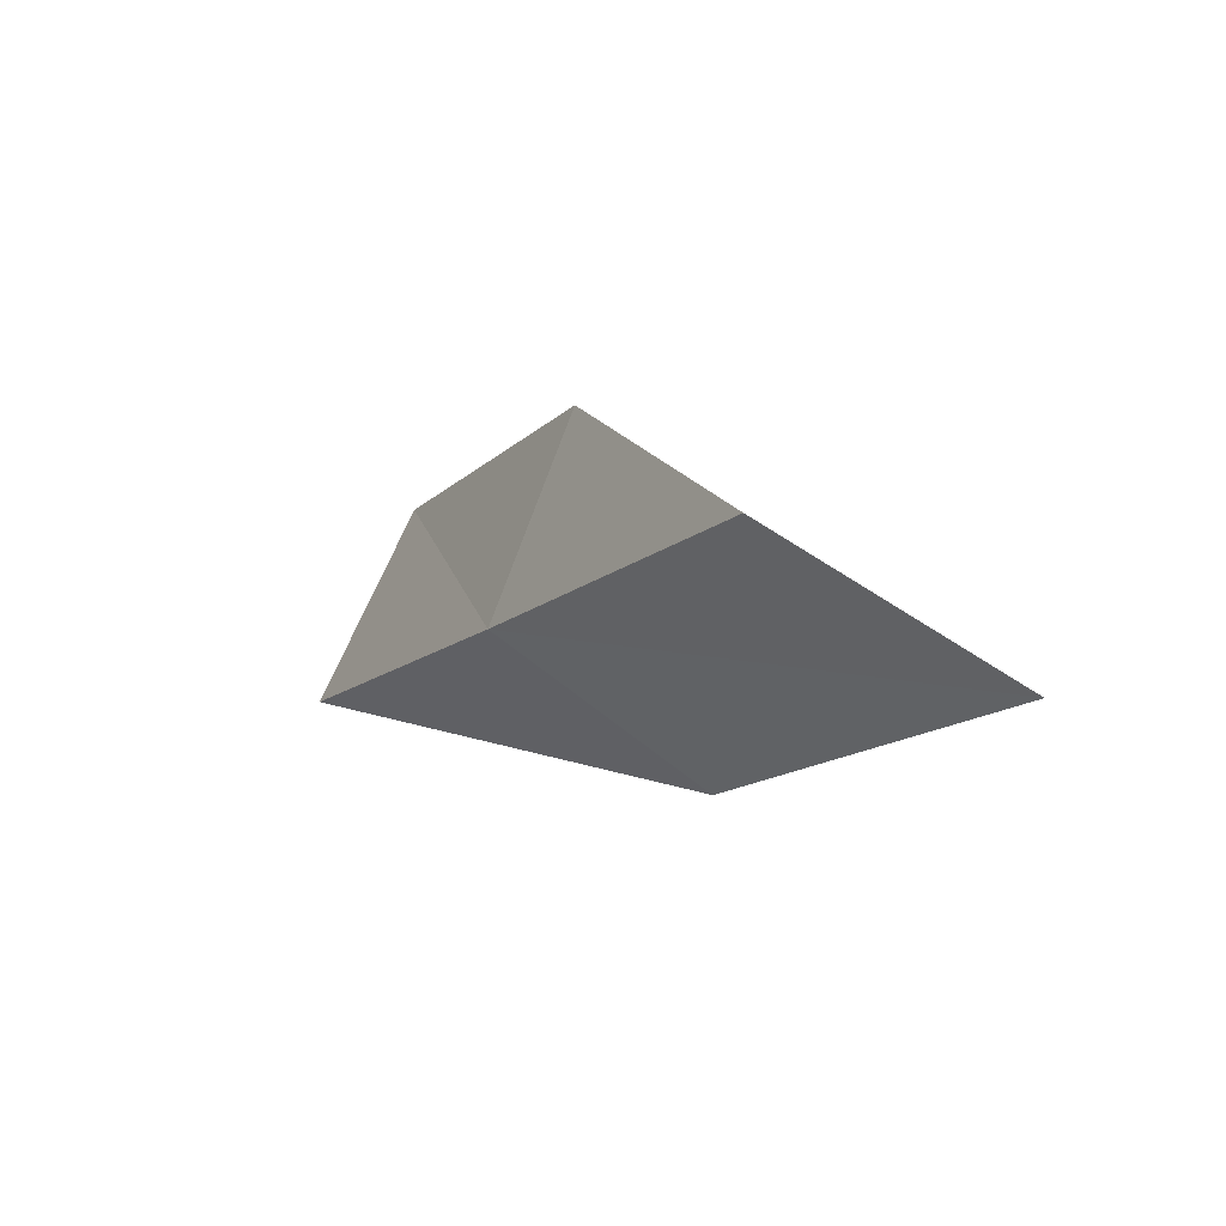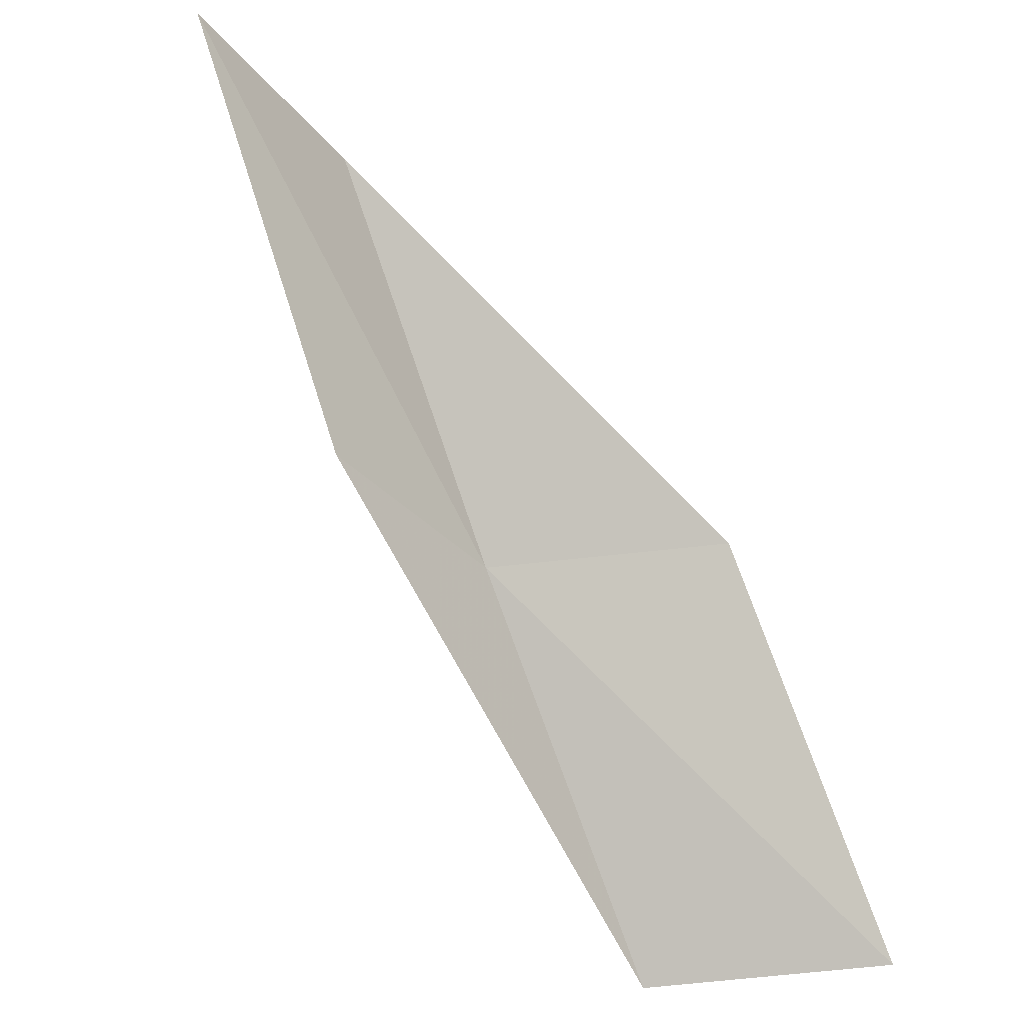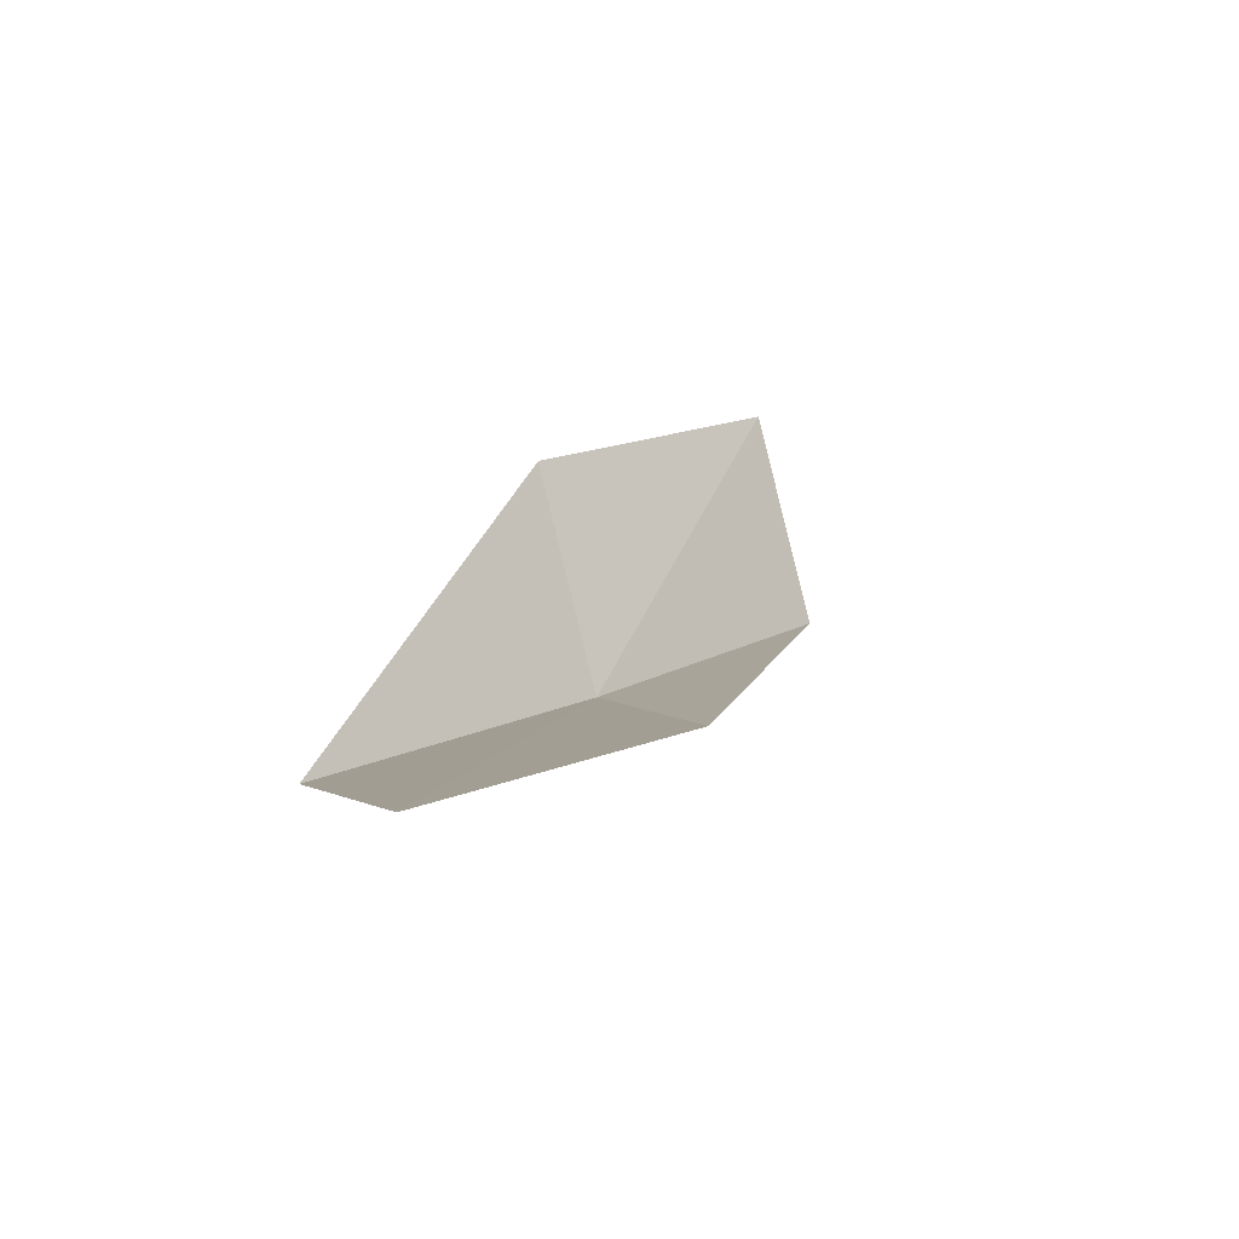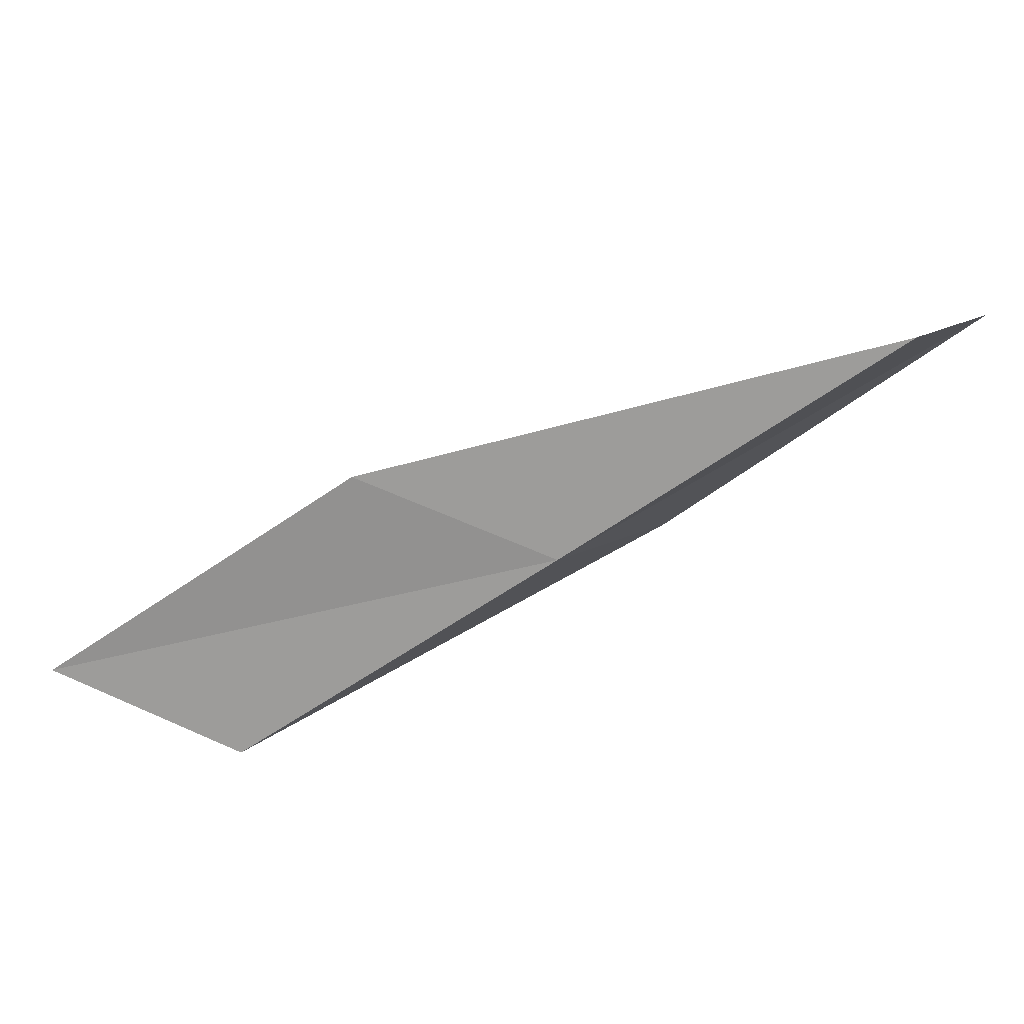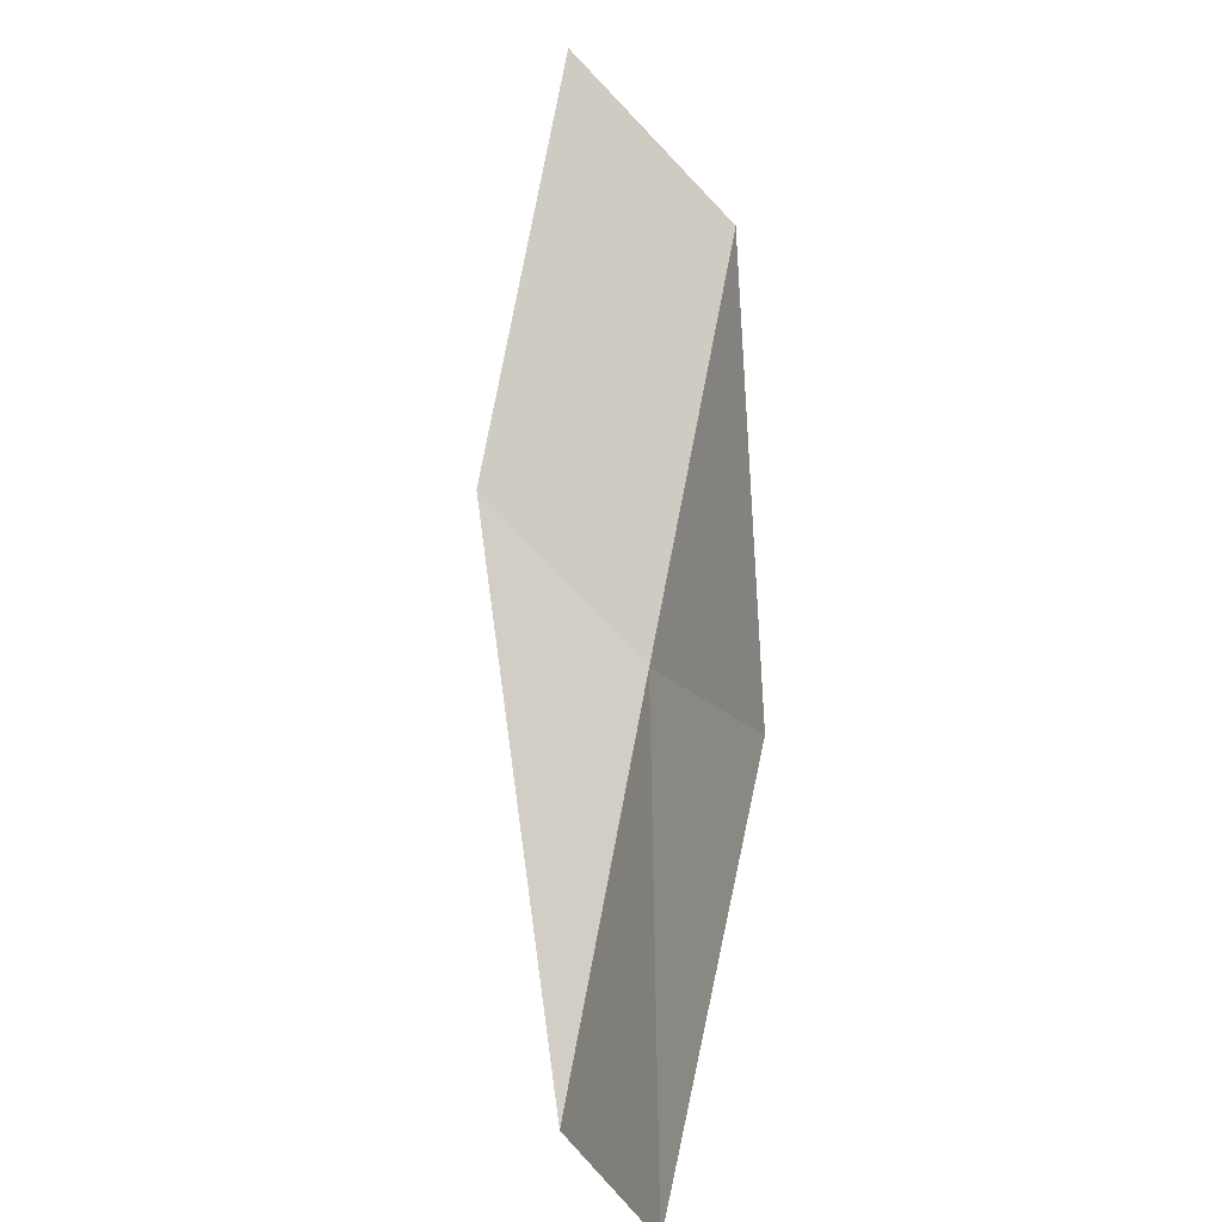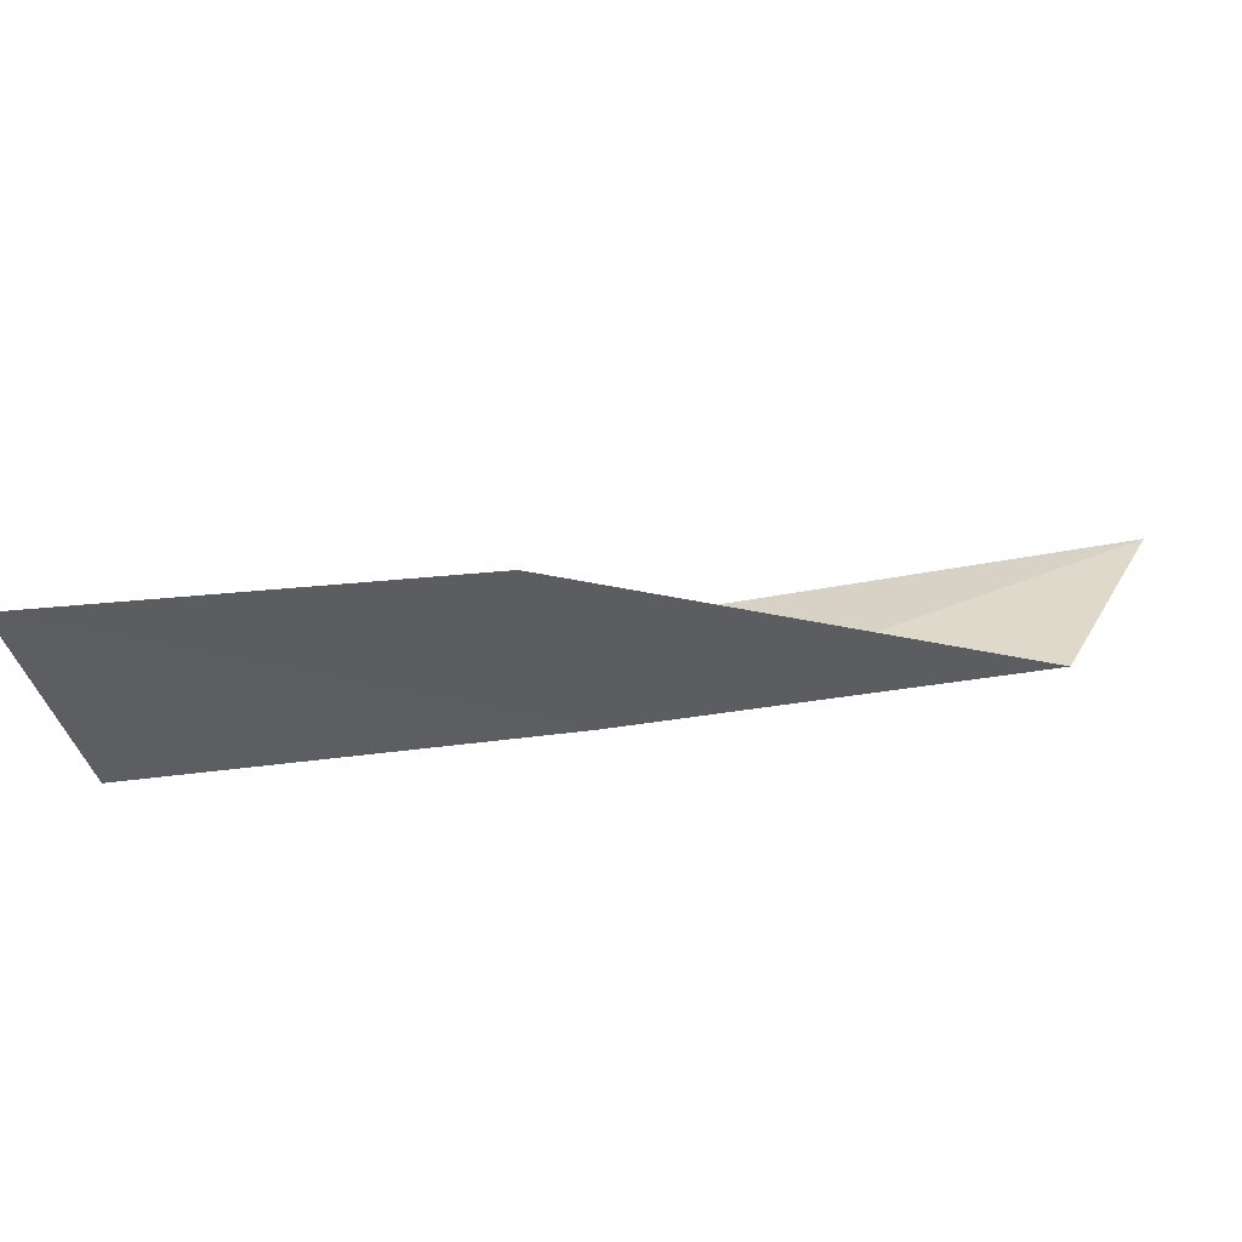
<metadata>
{"format":"obj","ext":"obj","renderer":"f3d","projection":"perspective","resolution":1024,"background":"white","views":[{"elev":54.4,"azim":50.4,"up":"+Z"},{"elev":-34.6,"azim":134.6,"up":"+Z"},{"elev":14.5,"azim":65.4,"up":"+Y"},{"elev":-66.6,"azim":159.9,"up":"+Y"},{"elev":78.1,"azim":-134.9,"up":"+Y"},{"elev":22.1,"azim":-63.2,"up":"+Y"}]}
</metadata>
<code>
v 3.426 -25.77 6
v 2.675 -24.67 6
v 1.38 -24.77 4
v 2.072 -25.92 4
v 4.706 -25.57 6
v 4.77 -25.56 8
v 6.038 -25.29 8
f 1 2 3
f 1 3 4
f 1 4 5
f 1 6 2
f 1 7 6
f 1 5 7

</code>
